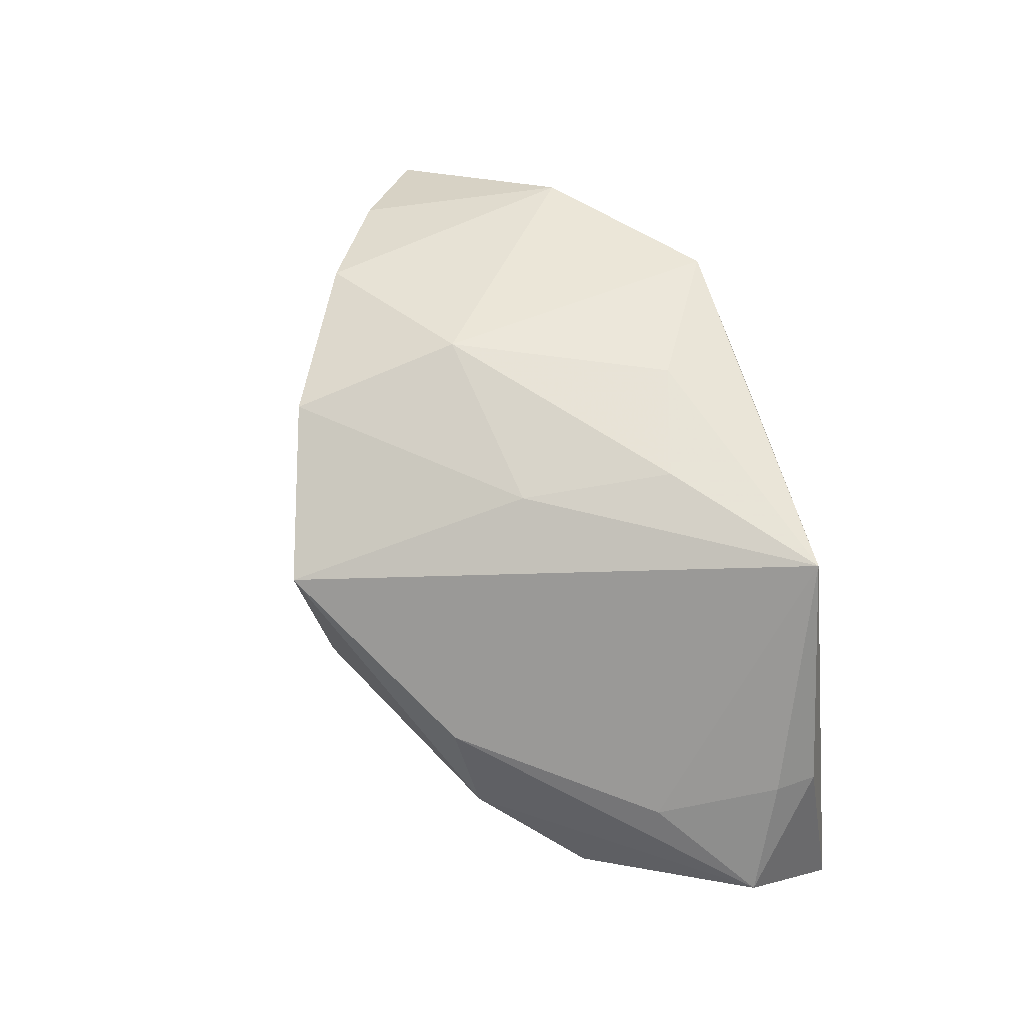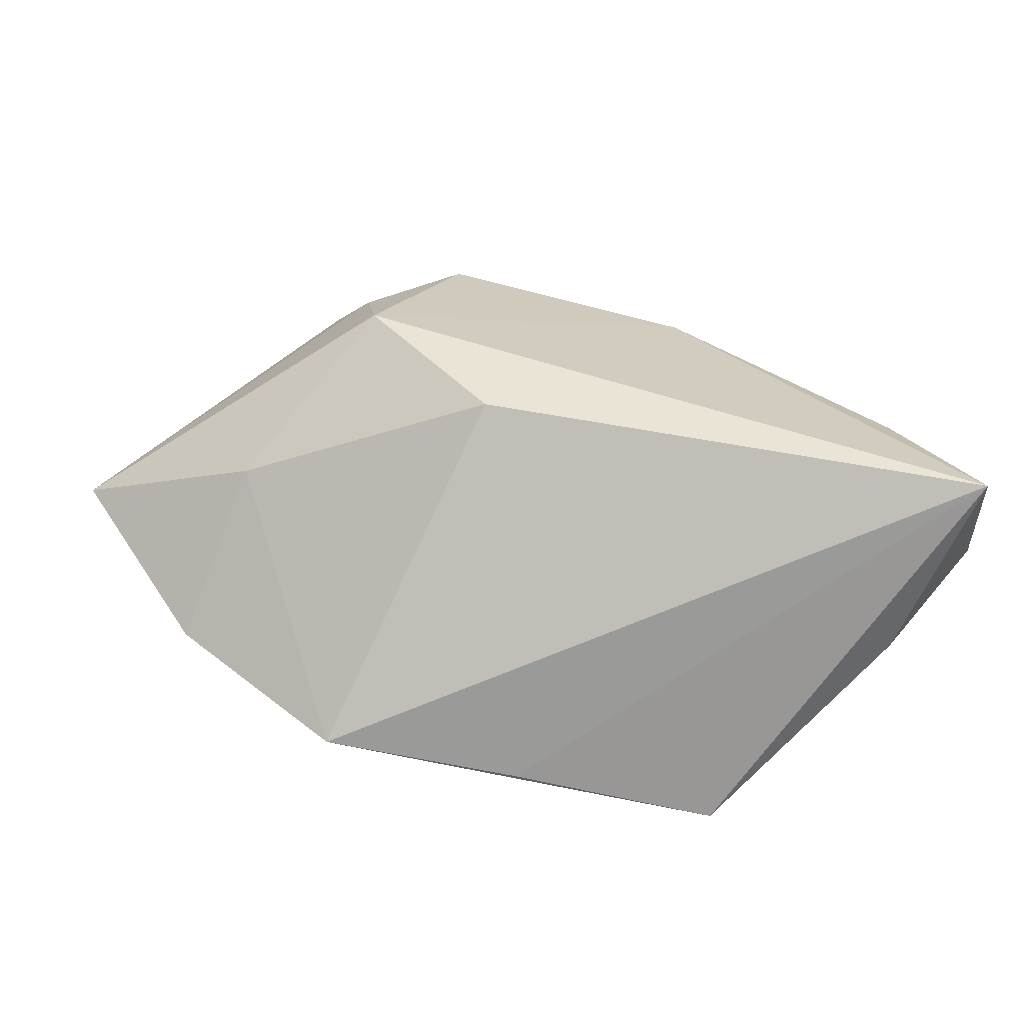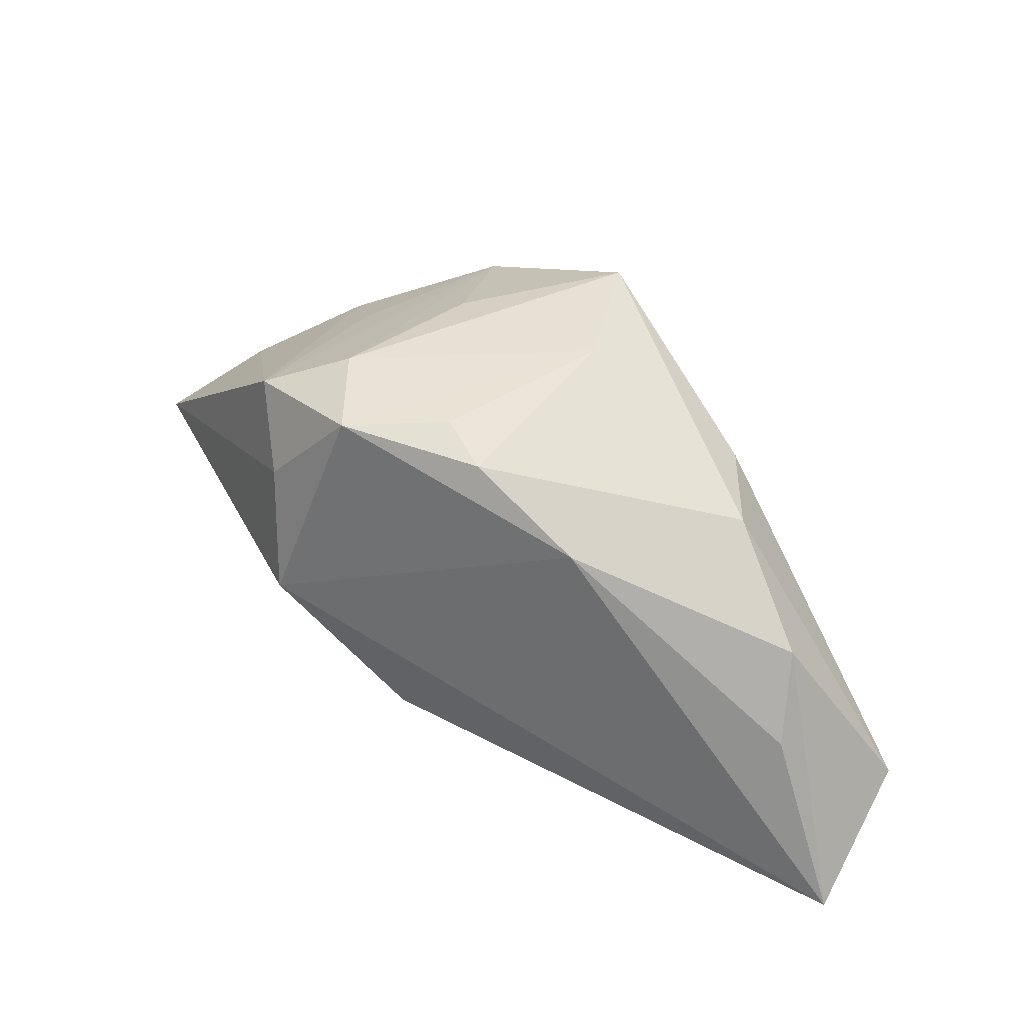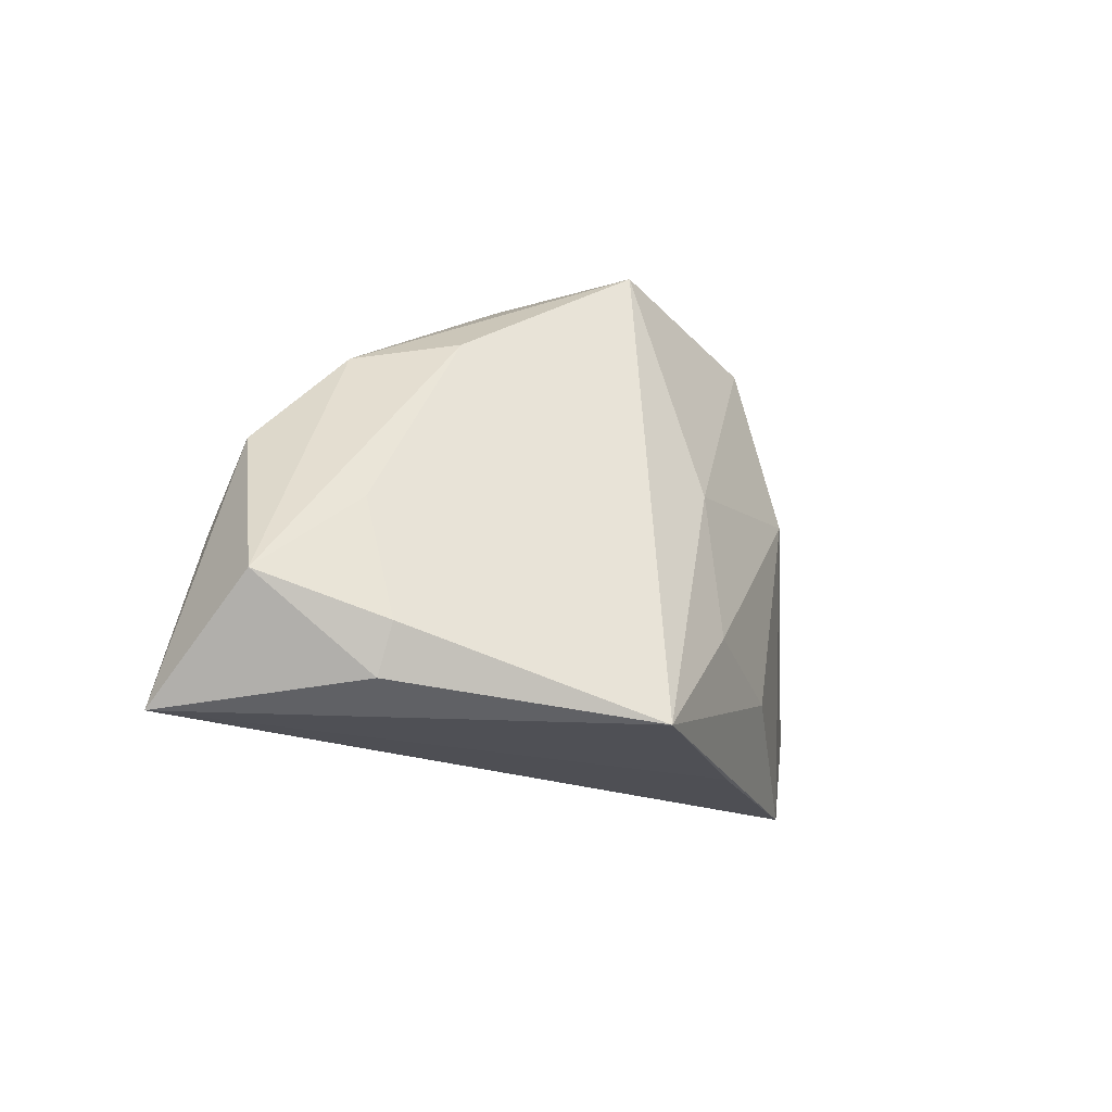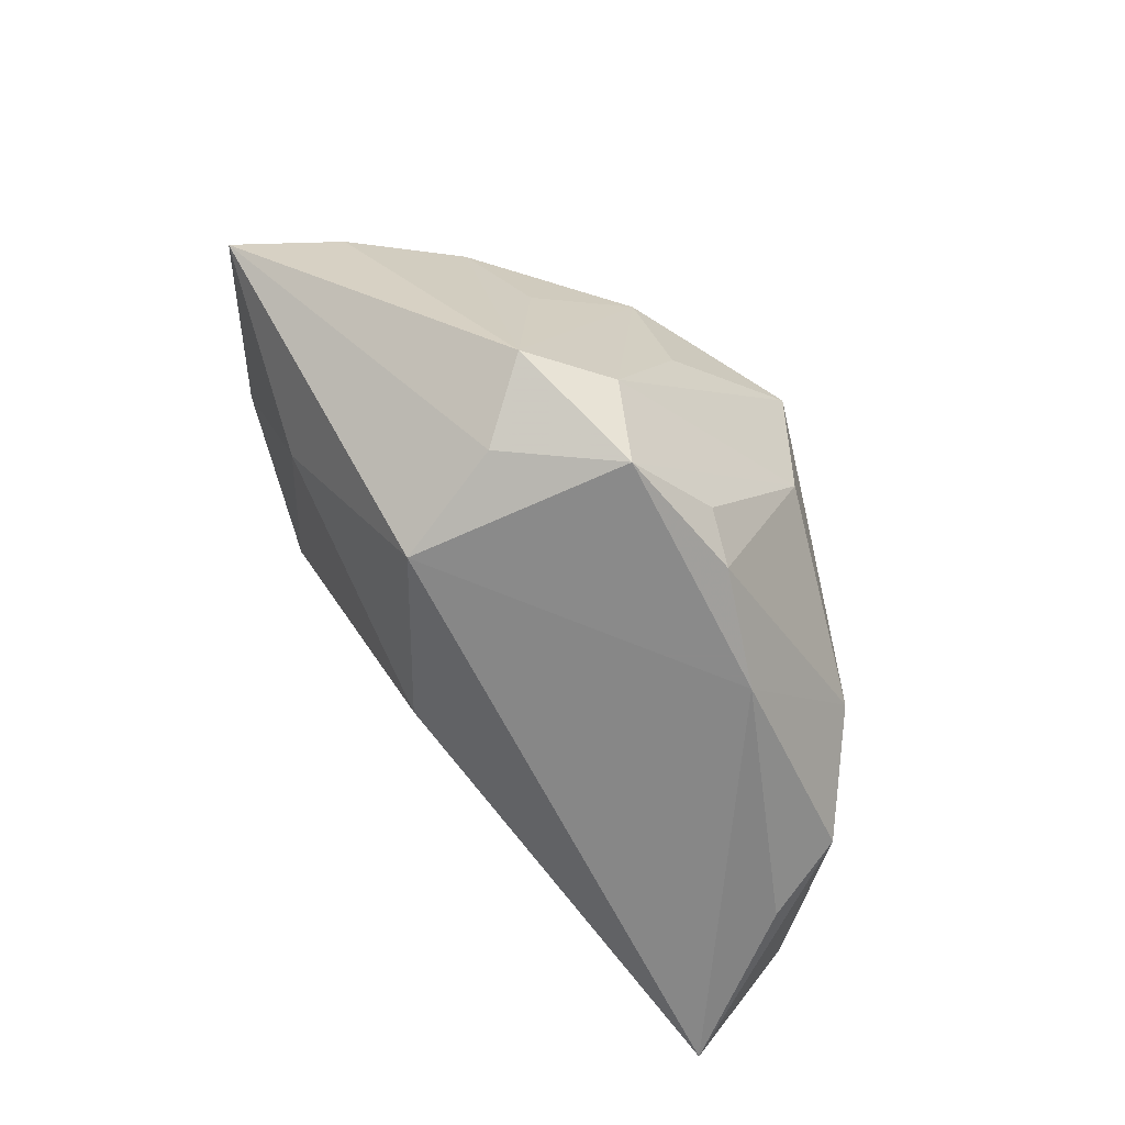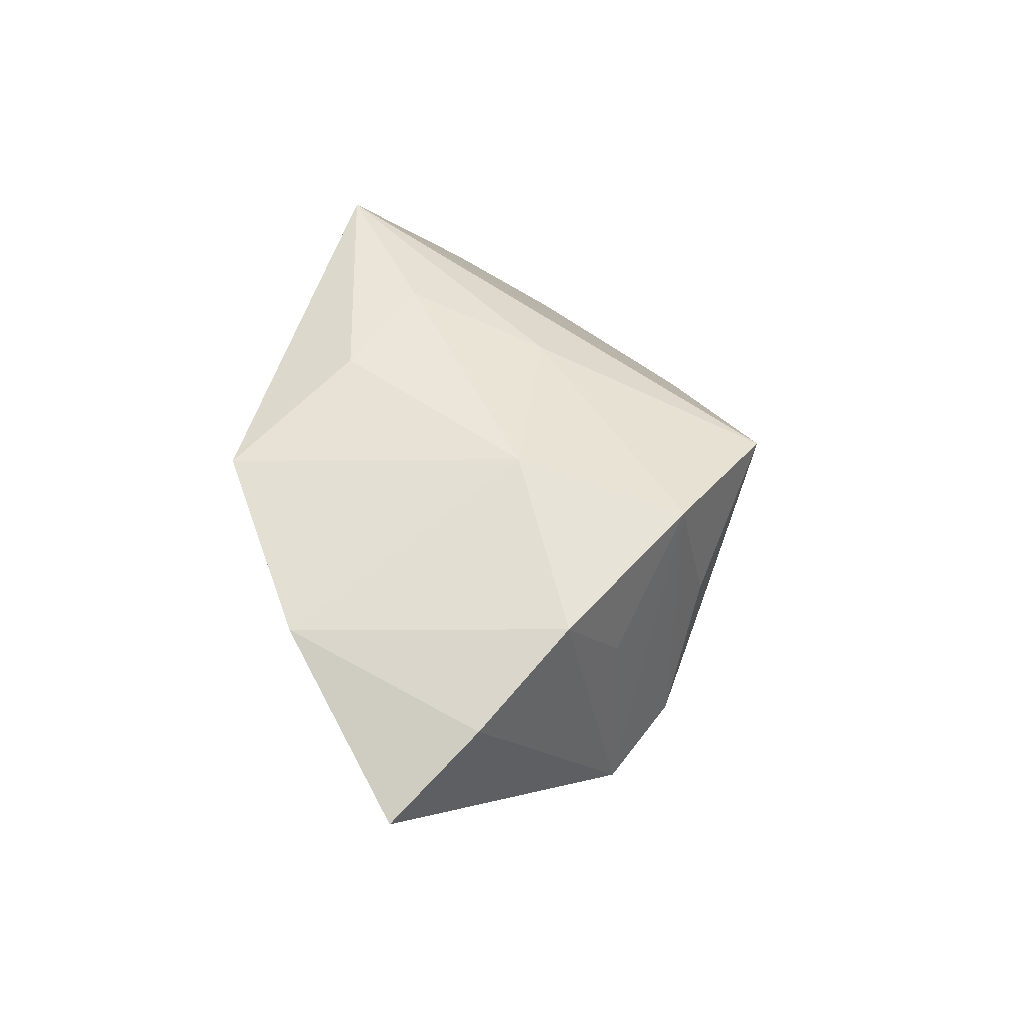
<metadata>
{"format":"obj","ext":"obj","renderer":"f3d","projection":"perspective","resolution":1024,"background":"white","views":[{"elev":62.5,"azim":-104.4,"up":"+Z"},{"elev":-67.9,"azim":171.4,"up":"+Y"},{"elev":31.1,"azim":-156.3,"up":"+Y"},{"elev":-19.5,"azim":-68.3,"up":"+Y"},{"elev":-63.6,"azim":136.9,"up":"+Z"},{"elev":48.1,"azim":106.3,"up":"+Z"}]}
</metadata>
<code>
v 0.0608 0.004803 0.006842
v 0.02514 0.0007898 -0.02527
v -0.05163 -0.02861 -0.024
v -0.02692 -0.02899 0.0259
v -0.0442 -0.004893 -0.002602
v 0.03585 0.02015 0.01986
v -0.01004 -0.01457 0.02671
v -0.05522 -0.01562 -0.01033
v -0.04321 0.004661 -0.0183
v -0.001249 -0.02899 0.02387
v 0.0145 0.02728 -0.02527
v 0.01478 0.02962 0.02157
v 0.01615 0.007994 0.0266
v 0.005041 -0.01865 0.02667
v 0.02335 -0.02864 0.02273
v 0.04958 0.01273 0.01397
v -0.006824 0.03541 0.01458
v -0.01009 0.03218 -0.002553
v -0.04378 -0.006486 -0.02231
v 0.04407 -0.01341 0.01791
v 0.02657 0.01627 -0.0223
v 0.01112 0.03226 0.003508
v 0.02847 0.02482 0.00861
v -0.0336 0.01724 -0.01079
v 0.009484 -0.01626 -0.02103
v -0.02853 0.01915 0.001222
v 0.002009 0.02806 -0.0203
v -0.01643 0.01575 -0.02527
v -0.04653 -0.02025 0.002162
v 0.039 -0.007206 -0.004017
v 0.03084 0.02581 -0.01621
v -0.00734 0.004341 0.02396
v 0.01929 0.03037 -0.01389
v -0.04535 -0.02596 -0.0001168
v -0.003456 0.02485 -0.02394
f 16 20 1
f 16 6 20
f 17 4 32
f 20 6 13
f 18 24 17
f 17 33 18
f 18 33 11
f 20 13 15
f 11 2 28
f 1 2 21
f 21 2 11
f 1 20 30
f 30 2 1
f 20 15 30
f 17 24 26
f 26 4 17
f 26 5 4
f 26 24 8
f 8 5 26
f 8 34 29
f 29 34 4
f 29 5 8
f 4 5 29
f 12 13 6
f 17 32 12
f 32 13 12
f 6 16 31
f 33 12 31
f 31 16 1
f 11 33 31
f 1 21 31
f 31 21 11
f 10 15 4
f 4 15 14
f 14 15 13
f 24 28 9
f 9 28 19
f 8 24 9
f 24 18 35
f 35 28 24
f 11 28 35
f 2 30 25
f 25 30 15
f 22 33 17
f 17 12 22
f 22 12 33
f 23 12 6
f 6 31 23
f 23 31 12
f 4 14 7
f 7 14 13
f 7 32 4
f 7 13 32
f 27 18 11
f 11 35 27
f 27 35 18
f 3 25 15
f 2 25 3
f 15 10 3
f 3 28 2
f 4 34 3
f 3 34 8
f 3 10 4
f 19 28 3
f 8 9 3
f 3 9 19

</code>
